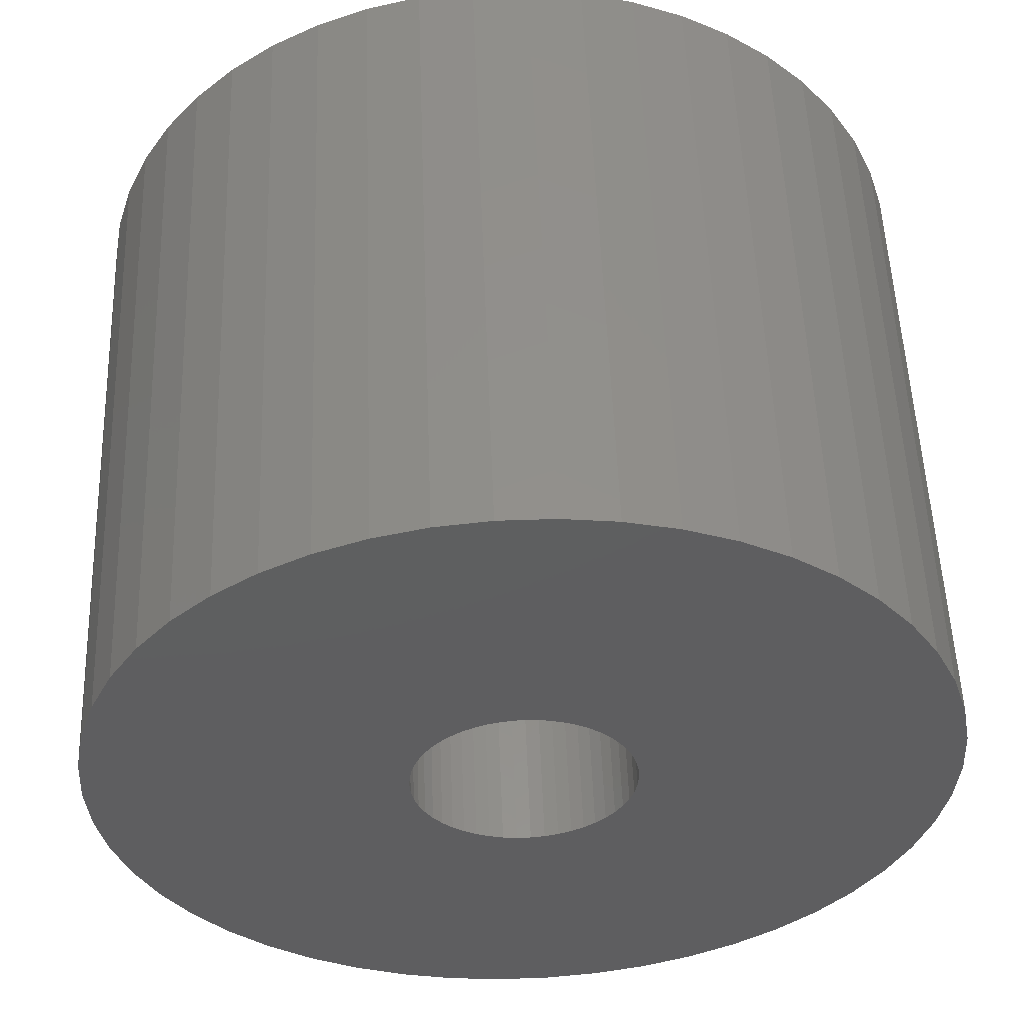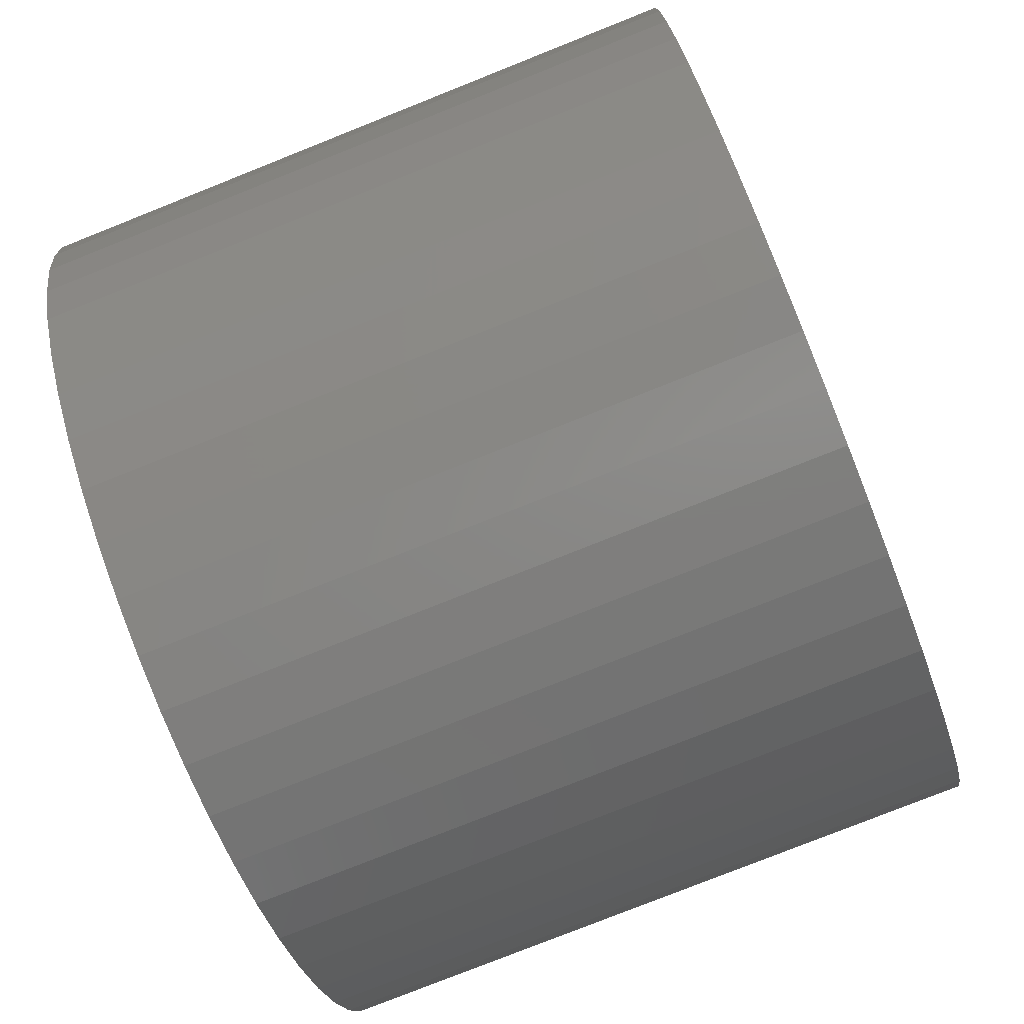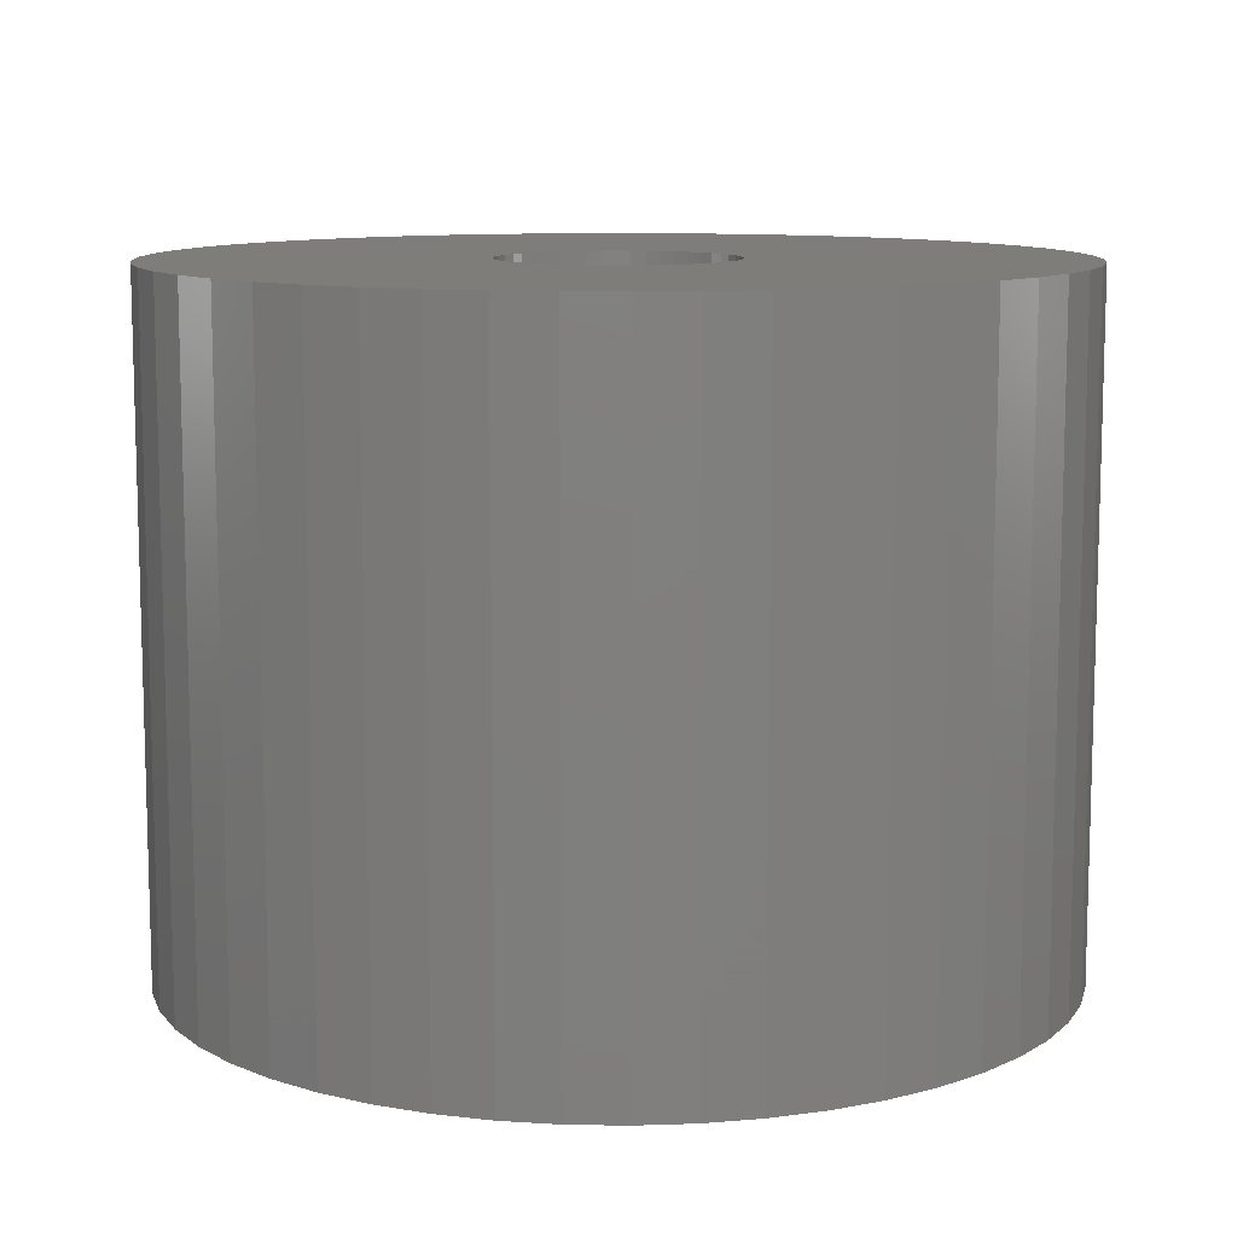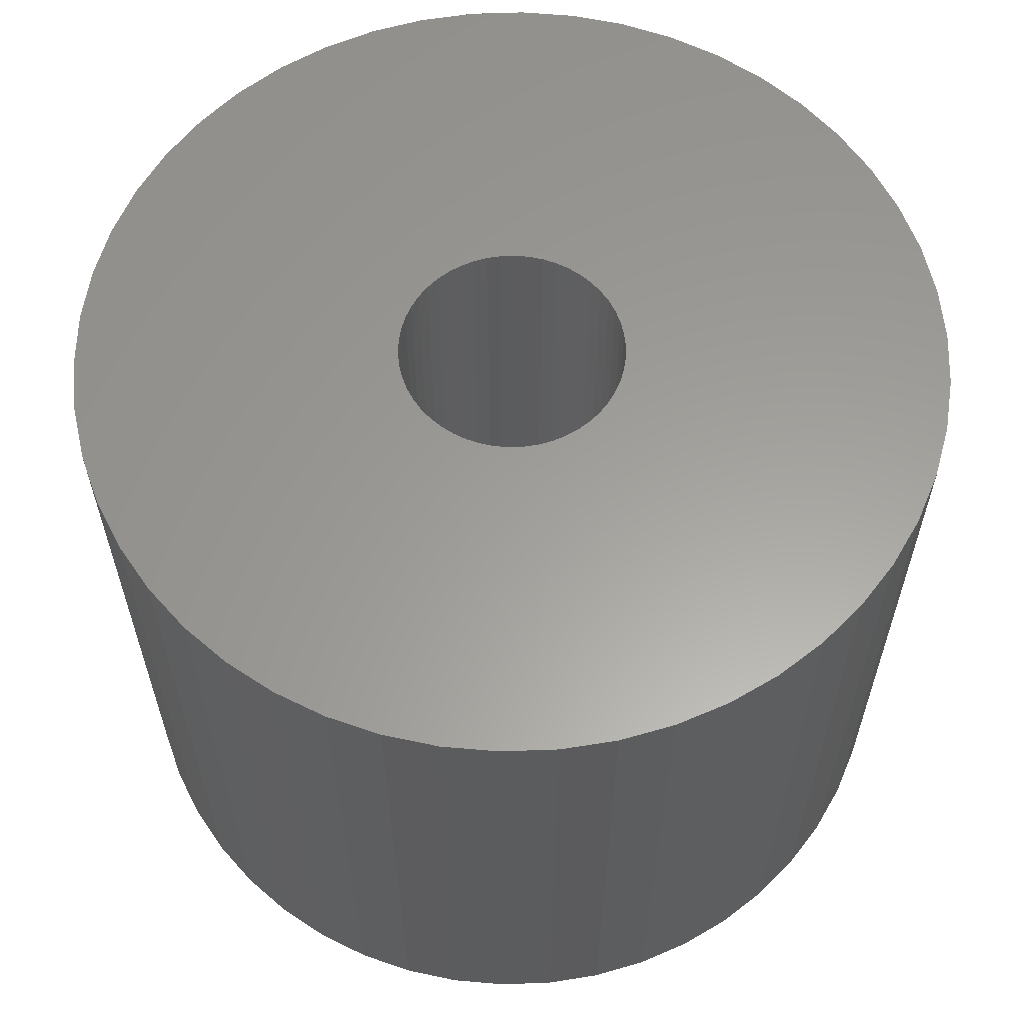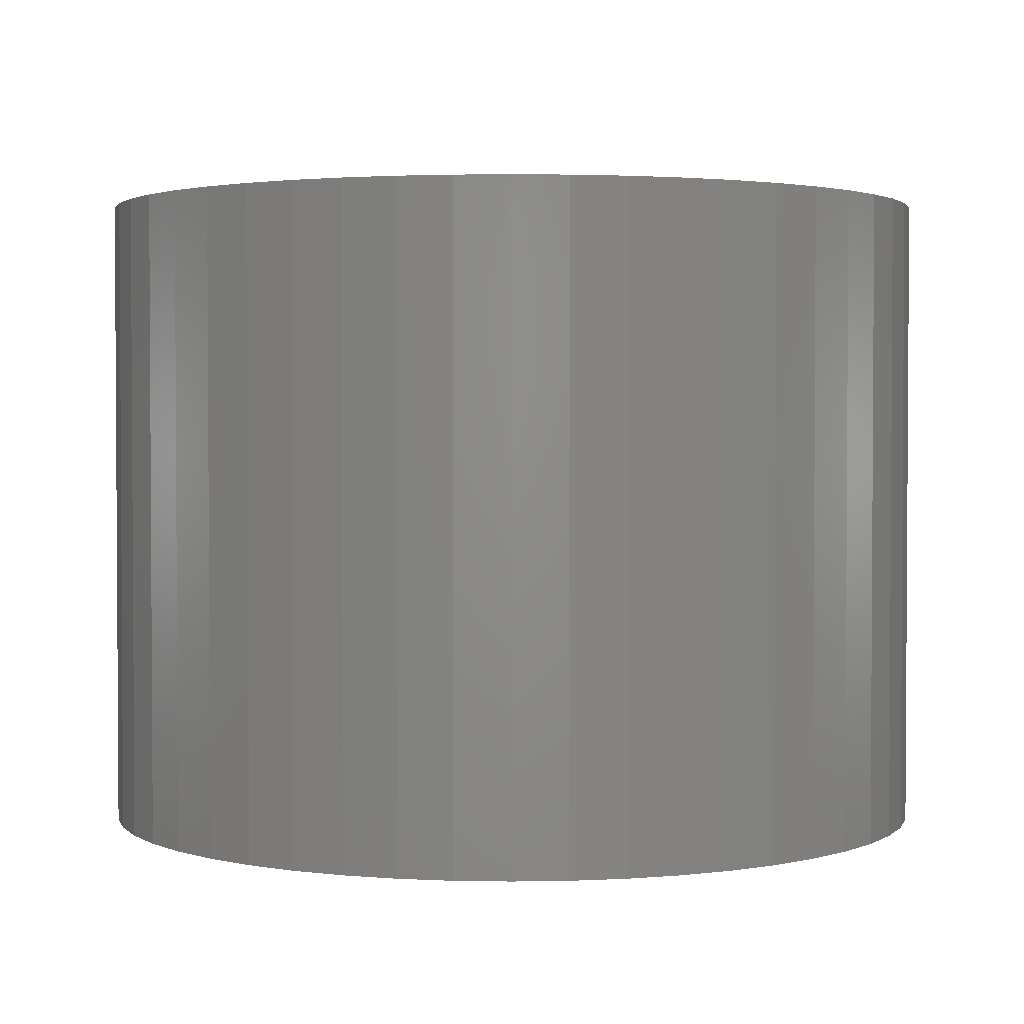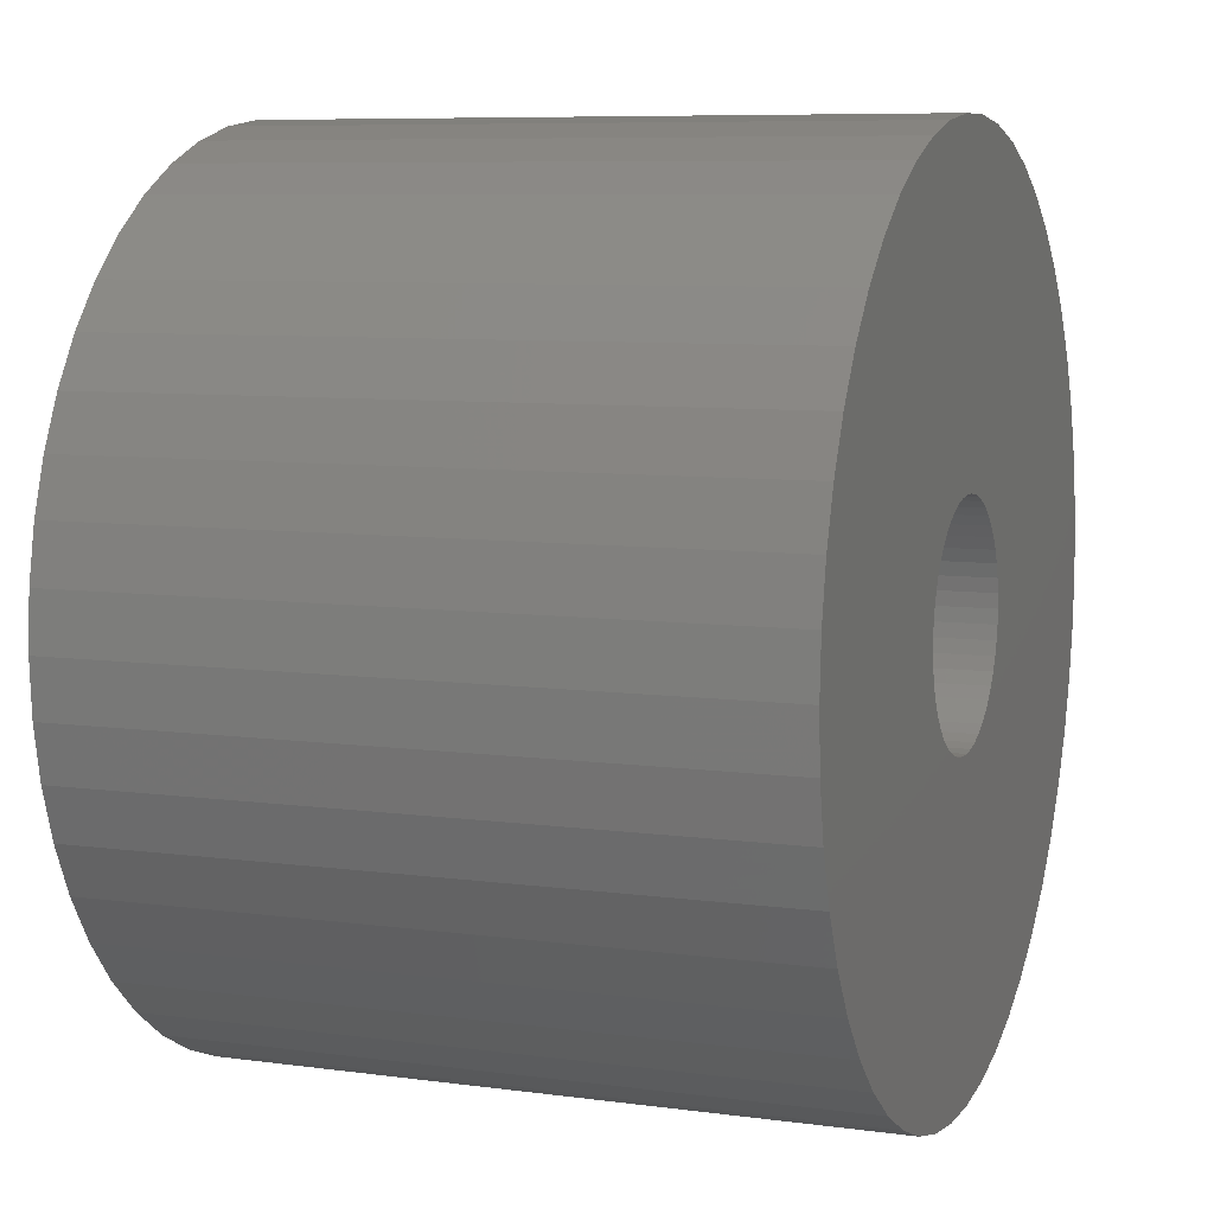
<metadata>
{"format":"stl","ext":"stl","renderer":"f3d","projection":"perspective","resolution":1024,"background":"white","views":[{"elev":53.4,"azim":-2.1,"up":"+Y"},{"elev":-78.6,"azim":111.7,"up":"+Y"},{"elev":10.4,"azim":-12.1,"up":"+Z"},{"elev":60.7,"azim":127.5,"up":"+Z"},{"elev":2.2,"azim":-3.5,"up":"+Z"},{"elev":7.8,"azim":110.9,"up":"+Y"}]}
</metadata>
<code>
# stl→obj: 200 verts, 400 faces
v 23 0 17.5
v 22.82 2.883 -17.5
v 22.82 2.883 17.5
v 23 0 -17.5
v -23 0 -17.5
v -22.82 2.883 17.5
v -22.82 2.883 -17.5
v -23 0 17.5
v 1.444 22.95 -17.5
v -1.444 22.95 17.5
v 1.444 22.95 17.5
v -1.444 22.95 -17.5
v -1.444 -22.95 -17.5
v 1.444 -22.95 17.5
v -1.444 -22.95 17.5
v 1.444 -22.95 -17.5
v 16.77 15.74 -17.5
v 14.66 17.72 17.5
v 16.77 15.74 17.5
v 14.66 17.72 -17.5
v -14.66 17.72 -17.5
v -16.77 15.74 17.5
v -14.66 17.72 17.5
v -16.77 15.74 -17.5
v -7.107 21.87 -17.5
v -9.793 20.81 17.5
v -7.107 21.87 17.5
v -9.793 20.81 -17.5
v 20.16 -11.08 17.5
v 21.38 -8.467 -17.5
v 21.38 -8.467 17.5
v 20.16 -11.08 -17.5
v 21.38 8.467 17.5
v 20.16 11.08 -17.5
v 20.16 11.08 17.5
v 21.38 8.467 -17.5
v 9.793 20.81 -17.5
v 7.107 21.87 17.5
v 9.793 20.81 17.5
v 7.107 21.87 -17.5
v 4.31 22.59 17.5
v 4.31 22.59 -17.5
v 12.32 19.42 -17.5
v 12.32 19.42 17.5
v -21.38 8.467 -17.5
v -20.16 11.08 17.5
v -20.16 11.08 -17.5
v -21.38 8.467 17.5
v -18.61 13.52 -17.5
v -18.61 13.52 17.5
v -22.28 5.72 -17.5
v -22.28 5.72 17.5
v -4.31 22.59 17.5
v -4.31 22.59 -17.5
v 4.31 -22.59 17.5
v 4.31 -22.59 -17.5
v 22.28 5.72 17.5
v 22.28 5.72 -17.5
v 18.61 13.52 17.5
v 18.61 13.52 -17.5
v 6 0 17.5
v 5.953 0.752 17.5
v 22.82 -2.883 17.5
v 5.811 1.492 17.5
v 5.953 -0.752 17.5
v 5.579 2.209 17.5
v 22.28 -5.72 17.5
v 5.258 2.891 17.5
v 5.811 -1.492 17.5
v 4.854 3.527 17.5
v 4.374 4.107 17.5
v 5.579 -2.209 17.5
v 3.825 4.623 17.5
v 3.215 5.066 17.5
v 5.258 -2.891 17.5
v 2.555 5.429 17.5
v 18.61 -13.52 17.5
v 4.854 -3.527 17.5
v 1.854 5.706 17.5
v 1.124 5.894 17.5
v 0.3767 5.988 17.5
v -0.3767 5.988 17.5
v -1.124 5.894 17.5
v -1.854 5.706 17.5
v -2.555 5.429 17.5
v -3.215 5.066 17.5
v -12.32 19.42 17.5
v -3.825 4.623 17.5
v -4.374 4.107 17.5
v -4.854 3.527 17.5
v 16.77 -15.74 17.5
v 4.374 -4.107 17.5
v 14.66 -17.72 17.5
v 3.825 -4.623 17.5
v 12.32 -19.42 17.5
v 3.215 -5.066 17.5
v 9.793 -20.81 17.5
v 2.555 -5.429 17.5
v 7.107 -21.87 17.5
v 1.854 -5.706 17.5
v 1.124 -5.894 17.5
v 0.3767 -5.988 17.5
v -0.3767 -5.988 17.5
v -1.124 -5.894 17.5
v -4.31 -22.59 17.5
v -1.854 -5.706 17.5
v -7.107 -21.87 17.5
v -2.555 -5.429 17.5
v -9.793 -20.81 17.5
v -3.215 -5.066 17.5
v -12.32 -19.42 17.5
v -3.825 -4.623 17.5
v -14.66 -17.72 17.5
v -4.374 -4.107 17.5
v -16.77 -15.74 17.5
v -4.854 -3.527 17.5
v -18.61 -13.52 17.5
v -5.258 -2.891 17.5
v -20.16 -11.08 17.5
v -5.579 -2.209 17.5
v -21.38 -8.467 17.5
v -5.811 -1.492 17.5
v -22.28 -5.72 17.5
v -5.953 -0.752 17.5
v -22.82 -2.883 17.5
v -6 0 17.5
v -5.258 2.891 17.5
v -5.579 2.209 17.5
v -5.811 1.492 17.5
v -5.953 0.752 17.5
v -12.32 19.42 -17.5
v 22.82 -2.883 -17.5
v 18.61 -13.52 -17.5
v 16.77 -15.74 -17.5
v -16.77 -15.74 -17.5
v -14.66 -17.72 -17.5
v -20.16 -11.08 -17.5
v -21.38 -8.467 -17.5
v -18.61 -13.52 -17.5
v 6 0 -17.5
v 5.953 -0.752 -17.5
v 22.28 -5.72 -17.5
v 5.811 -1.492 -17.5
v 5.953 0.752 -17.5
v 5.579 -2.209 -17.5
v 5.258 -2.891 -17.5
v 5.811 1.492 -17.5
v 4.854 -3.527 -17.5
v 4.374 -4.107 -17.5
v 14.66 -17.72 -17.5
v 5.579 2.209 -17.5
v 3.825 -4.623 -17.5
v 12.32 -19.42 -17.5
v 3.215 -5.066 -17.5
v 9.793 -20.81 -17.5
v 5.258 2.891 -17.5
v 2.555 -5.429 -17.5
v 7.107 -21.87 -17.5
v 4.854 3.527 -17.5
v 1.854 -5.706 -17.5
v 1.124 -5.894 -17.5
v 0.3767 -5.988 -17.5
v -0.3767 -5.988 -17.5
v -1.124 -5.894 -17.5
v -4.31 -22.59 -17.5
v -1.854 -5.706 -17.5
v -7.107 -21.87 -17.5
v -2.555 -5.429 -17.5
v -9.793 -20.81 -17.5
v -3.215 -5.066 -17.5
v -12.32 -19.42 -17.5
v -3.825 -4.623 -17.5
v -4.374 -4.107 -17.5
v -4.854 -3.527 -17.5
v 4.374 4.107 -17.5
v 3.825 4.623 -17.5
v 3.215 5.066 -17.5
v 2.555 5.429 -17.5
v 1.854 5.706 -17.5
v 1.124 5.894 -17.5
v 0.3767 5.988 -17.5
v -0.3767 5.988 -17.5
v -1.124 5.894 -17.5
v -1.854 5.706 -17.5
v -2.555 5.429 -17.5
v -3.215 5.066 -17.5
v -3.825 4.623 -17.5
v -4.374 4.107 -17.5
v -4.854 3.527 -17.5
v -5.258 2.891 -17.5
v -5.579 2.209 -17.5
v -5.811 1.492 -17.5
v -5.953 0.752 -17.5
v -6 0 -17.5
v -5.258 -2.891 -17.5
v -5.579 -2.209 -17.5
v -5.811 -1.492 -17.5
v -22.28 -5.72 -17.5
v -5.953 -0.752 -17.5
v -22.82 -2.883 -17.5
f 1 2 3
f 2 1 4
f 5 6 7
f 6 5 8
f 9 10 11
f 10 9 12
f 13 14 15
f 14 13 16
f 17 18 19
f 18 17 20
f 21 22 23
f 22 21 24
f 25 26 27
f 26 25 28
f 29 30 31
f 30 29 32
f 33 34 35
f 34 33 36
f 37 38 39
f 38 37 40
f 40 41 38
f 41 40 42
f 43 39 44
f 39 43 37
f 45 46 47
f 46 45 48
f 49 22 24
f 22 49 50
f 51 48 45
f 48 51 52
f 12 53 10
f 53 12 54
f 16 55 14
f 55 16 56
f 57 36 33
f 36 57 58
f 3 58 57
f 58 3 2
f 59 17 19
f 17 59 60
f 35 60 59
f 60 35 34
f 42 11 41
f 11 42 9
f 20 44 18
f 44 20 43
f 47 50 49
f 50 47 46
f 7 52 51
f 52 7 6
f 61 1 3
f 62 3 57
f 1 61 63
f 64 57 33
f 65 63 61
f 66 33 35
f 63 65 67
f 68 35 59
f 69 67 65
f 70 59 19
f 67 69 31
f 71 19 18
f 72 31 69
f 73 18 44
f 31 72 29
f 74 44 39
f 75 29 72
f 76 39 38
f 29 75 77
f 78 77 75
f 3 62 61
f 57 64 62
f 33 66 64
f 35 68 66
f 59 70 68
f 19 71 70
f 79 38 41
f 18 73 71
f 44 74 73
f 39 76 74
f 38 79 76
f 80 41 11
f 41 80 79
f 11 81 80
f 11 82 81
f 10 82 11
f 82 10 83
f 53 83 10
f 83 53 84
f 27 84 53
f 84 27 85
f 26 85 27
f 85 26 86
f 87 86 26
f 86 87 88
f 23 88 87
f 88 23 89
f 22 89 23
f 50 90 22
f 89 22 90
f 77 78 91
f 92 91 78
f 91 92 93
f 94 93 92
f 93 94 95
f 96 95 94
f 95 96 97
f 98 97 96
f 97 98 99
f 100 99 98
f 99 100 55
f 101 55 100
f 55 101 14
f 102 14 101
f 103 14 102
f 15 103 104
f 103 15 14
f 105 104 106
f 107 106 108
f 109 108 110
f 111 110 112
f 104 105 15
f 113 112 114
f 115 114 116
f 117 116 118
f 119 118 120
f 121 120 122
f 123 122 124
f 106 107 105
f 125 124 126
f 90 50 127
f 46 127 50
f 108 109 107
f 127 46 128
f 110 111 109
f 48 128 46
f 112 113 111
f 128 48 129
f 114 115 113
f 52 129 48
f 116 117 115
f 129 52 130
f 118 119 117
f 6 130 52
f 120 121 119
f 130 6 126
f 122 123 121
f 8 126 6
f 124 125 123
f 126 8 125
f 28 87 26
f 87 28 131
f 131 23 87
f 23 131 21
f 54 27 53
f 27 54 25
f 63 4 1
f 4 63 132
f 91 133 77
f 133 91 134
f 135 113 115
f 113 135 136
f 137 121 138
f 121 137 119
f 135 117 139
f 117 135 115
f 140 4 132
f 141 132 142
f 4 140 2
f 143 142 30
f 144 2 140
f 145 30 32
f 2 144 58
f 146 32 133
f 147 58 144
f 148 133 134
f 58 147 36
f 149 134 150
f 151 36 147
f 152 150 153
f 36 151 34
f 154 153 155
f 156 34 151
f 157 155 158
f 34 156 60
f 159 60 156
f 132 141 140
f 142 143 141
f 30 145 143
f 32 146 145
f 133 148 146
f 134 149 148
f 160 158 56
f 150 152 149
f 153 154 152
f 155 157 154
f 158 160 157
f 161 56 16
f 56 161 160
f 16 162 161
f 16 163 162
f 13 163 16
f 163 13 164
f 165 164 13
f 164 165 166
f 167 166 165
f 166 167 168
f 169 168 167
f 168 169 170
f 171 170 169
f 170 171 172
f 136 172 171
f 172 136 173
f 135 173 136
f 139 174 135
f 173 135 174
f 60 159 17
f 175 17 159
f 17 175 20
f 176 20 175
f 20 176 43
f 177 43 176
f 43 177 37
f 178 37 177
f 37 178 40
f 179 40 178
f 40 179 42
f 180 42 179
f 42 180 9
f 181 9 180
f 182 9 181
f 12 182 183
f 182 12 9
f 54 183 184
f 25 184 185
f 28 185 186
f 131 186 187
f 183 54 12
f 21 187 188
f 24 188 189
f 49 189 190
f 47 190 191
f 45 191 192
f 51 192 193
f 184 25 54
f 7 193 194
f 174 139 195
f 137 195 139
f 185 28 25
f 195 137 196
f 186 131 28
f 138 196 137
f 187 21 131
f 196 138 197
f 188 24 21
f 198 197 138
f 189 49 24
f 197 198 199
f 190 47 49
f 200 199 198
f 191 45 47
f 199 200 194
f 192 51 45
f 5 194 200
f 193 7 51
f 194 5 7
f 155 95 97
f 95 155 153
f 31 142 67
f 142 31 30
f 77 32 29
f 32 77 133
f 138 123 198
f 123 138 121
f 150 91 93
f 91 150 134
f 158 97 99
f 97 158 155
f 56 99 55
f 99 56 158
f 67 132 63
f 132 67 142
f 165 15 105
f 15 165 13
f 136 111 113
f 111 136 171
f 139 119 137
f 119 139 117
f 198 125 200
f 125 198 123
f 200 8 5
f 8 200 125
f 153 93 95
f 93 153 150
f 167 105 107
f 105 167 165
f 169 107 109
f 107 169 167
f 171 109 111
f 109 171 169
f 129 191 128
f 191 129 192
f 156 70 159
f 70 156 68
f 179 76 79
f 76 179 178
f 185 84 85
f 84 185 184
f 128 190 127
f 190 128 191
f 141 61 140
f 61 141 65
f 157 100 98
f 100 157 160
f 176 71 73
f 71 176 175
f 90 188 89
f 188 90 189
f 183 82 83
f 82 183 182
f 188 88 89
f 88 188 187
f 140 62 144
f 62 140 61
f 163 104 103
f 104 163 164
f 160 101 100
f 101 160 161
f 159 71 175
f 71 159 70
f 182 81 82
f 81 182 181
f 180 79 80
f 79 180 179
f 177 73 74
f 73 177 176
f 178 74 76
f 74 178 177
f 126 193 130
f 193 126 194
f 130 192 129
f 192 130 193
f 127 189 90
f 189 127 190
f 184 83 84
f 83 184 183
f 186 85 86
f 85 186 185
f 187 86 88
f 86 187 186
f 143 65 141
f 65 143 69
f 164 106 104
f 106 164 166
f 116 195 118
f 195 116 174
f 118 196 120
f 196 118 195
f 161 102 101
f 102 161 162
f 151 68 156
f 68 151 66
f 147 66 151
f 66 147 64
f 144 64 147
f 64 144 62
f 181 80 81
f 80 181 180
f 154 98 96
f 98 154 157
f 149 94 92
f 94 149 152
f 149 78 148
f 78 149 92
f 124 194 126
f 194 124 199
f 120 197 122
f 197 120 196
f 145 69 143
f 69 145 72
f 146 72 145
f 72 146 75
f 152 96 94
f 96 152 154
f 148 75 146
f 75 148 78
f 172 114 112
f 114 172 173
f 162 103 102
f 103 162 163
f 168 110 108
f 110 168 170
f 122 199 124
f 199 122 197
f 114 174 116
f 174 114 173
f 170 112 110
f 112 170 172
f 166 108 106
f 108 166 168

</code>
